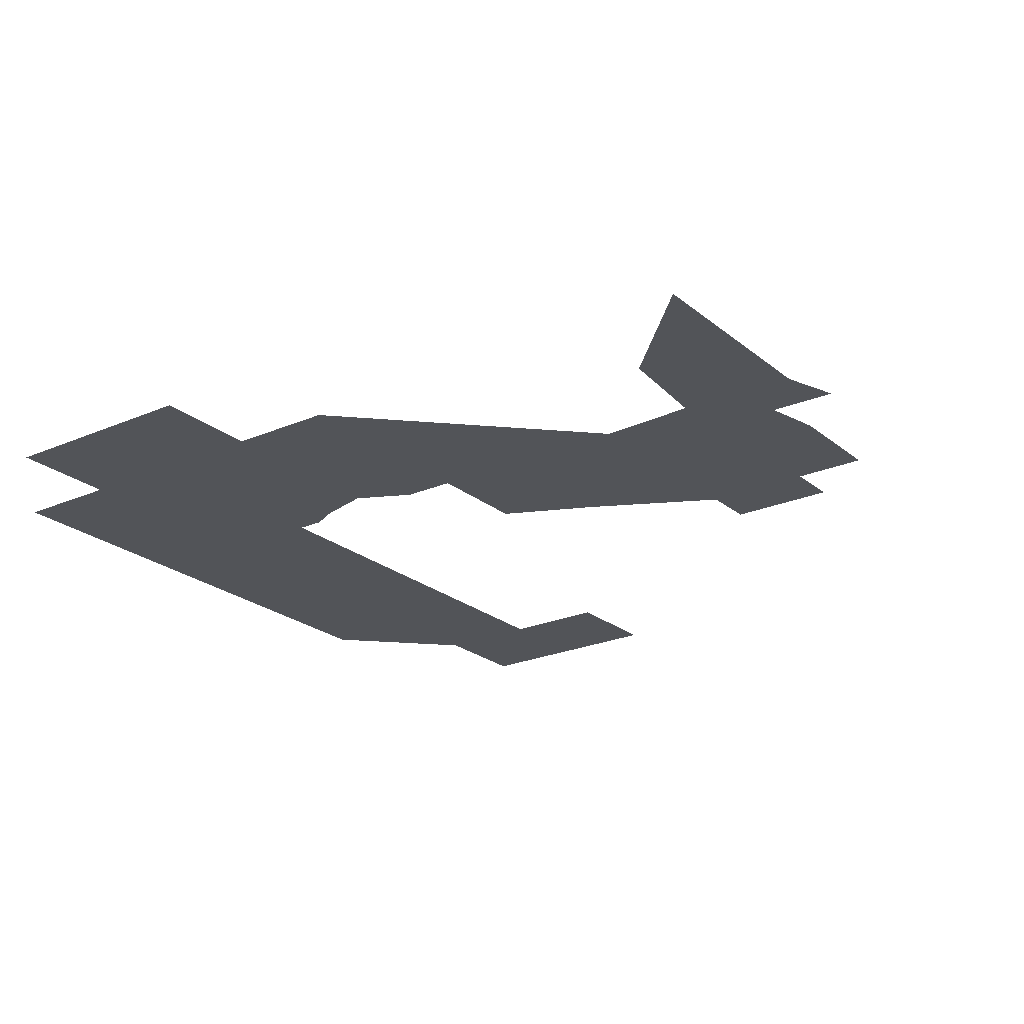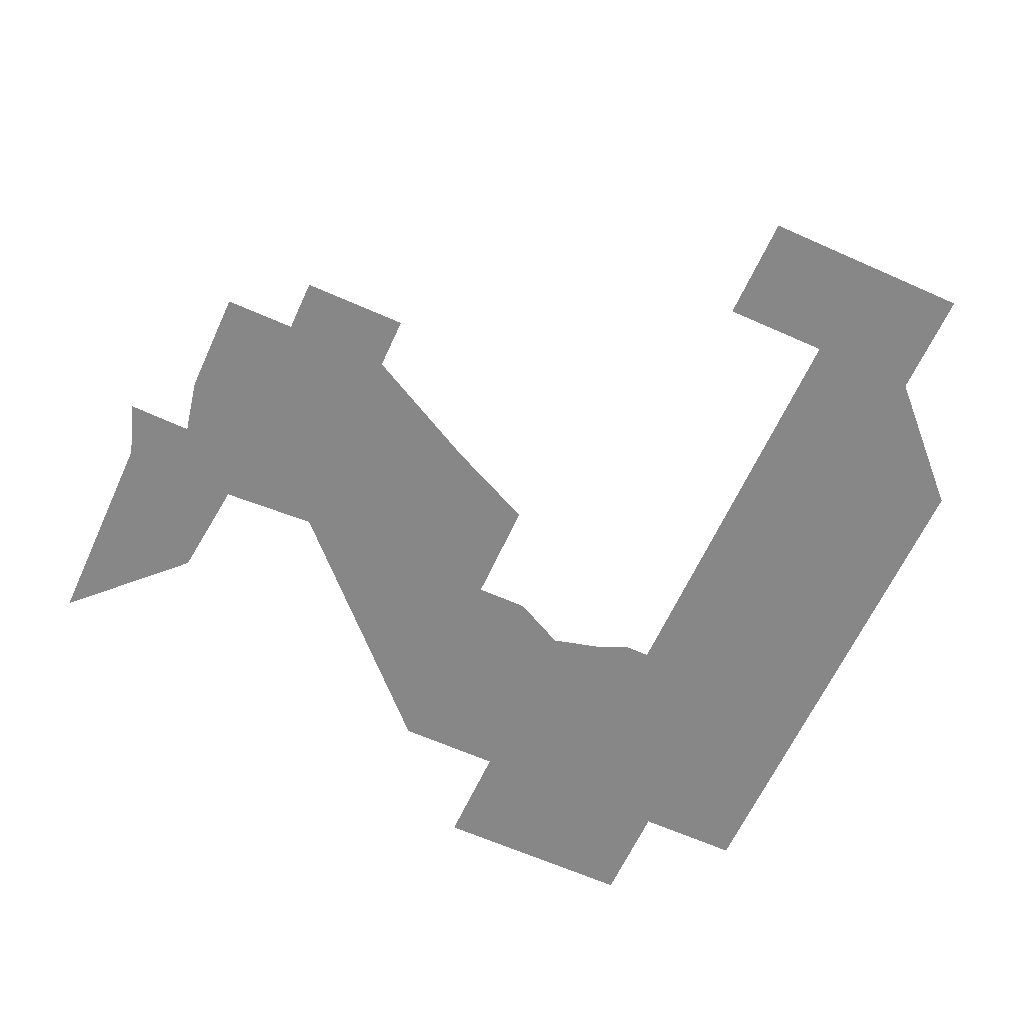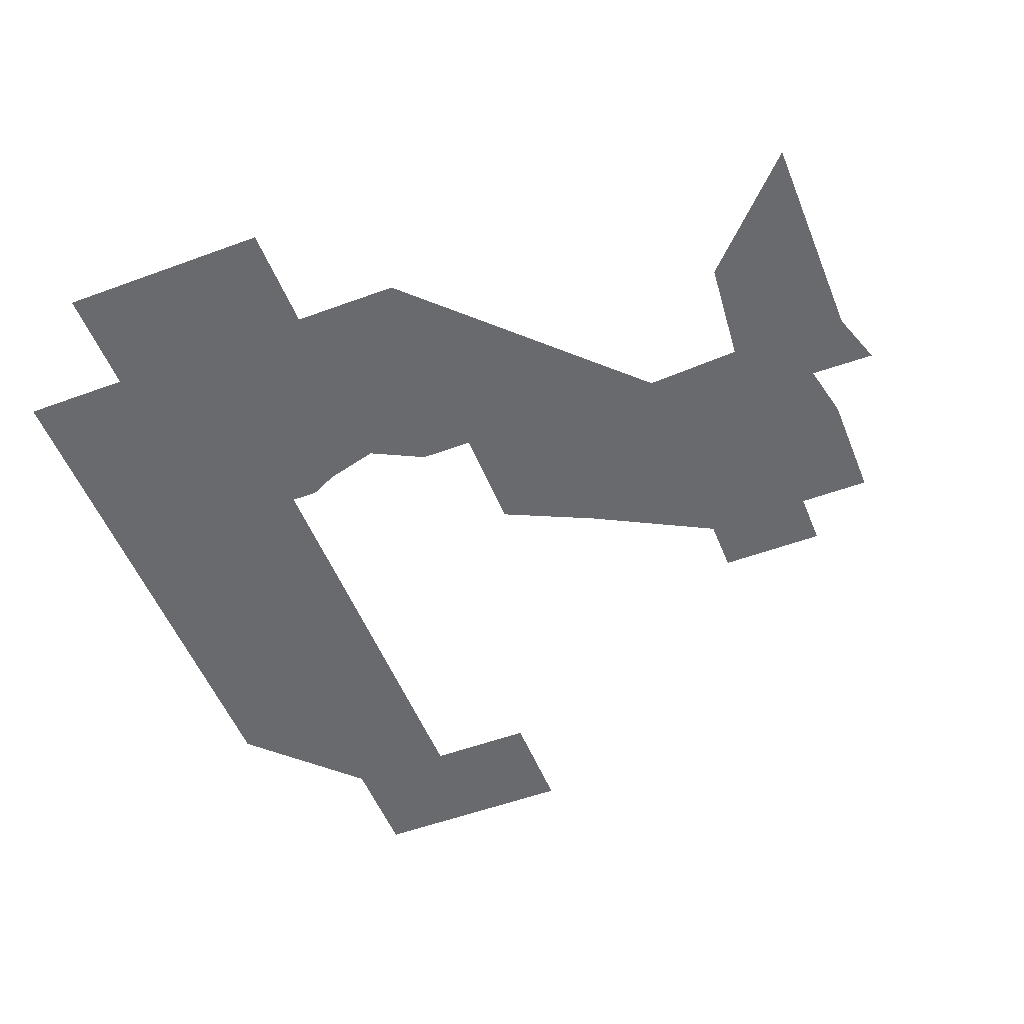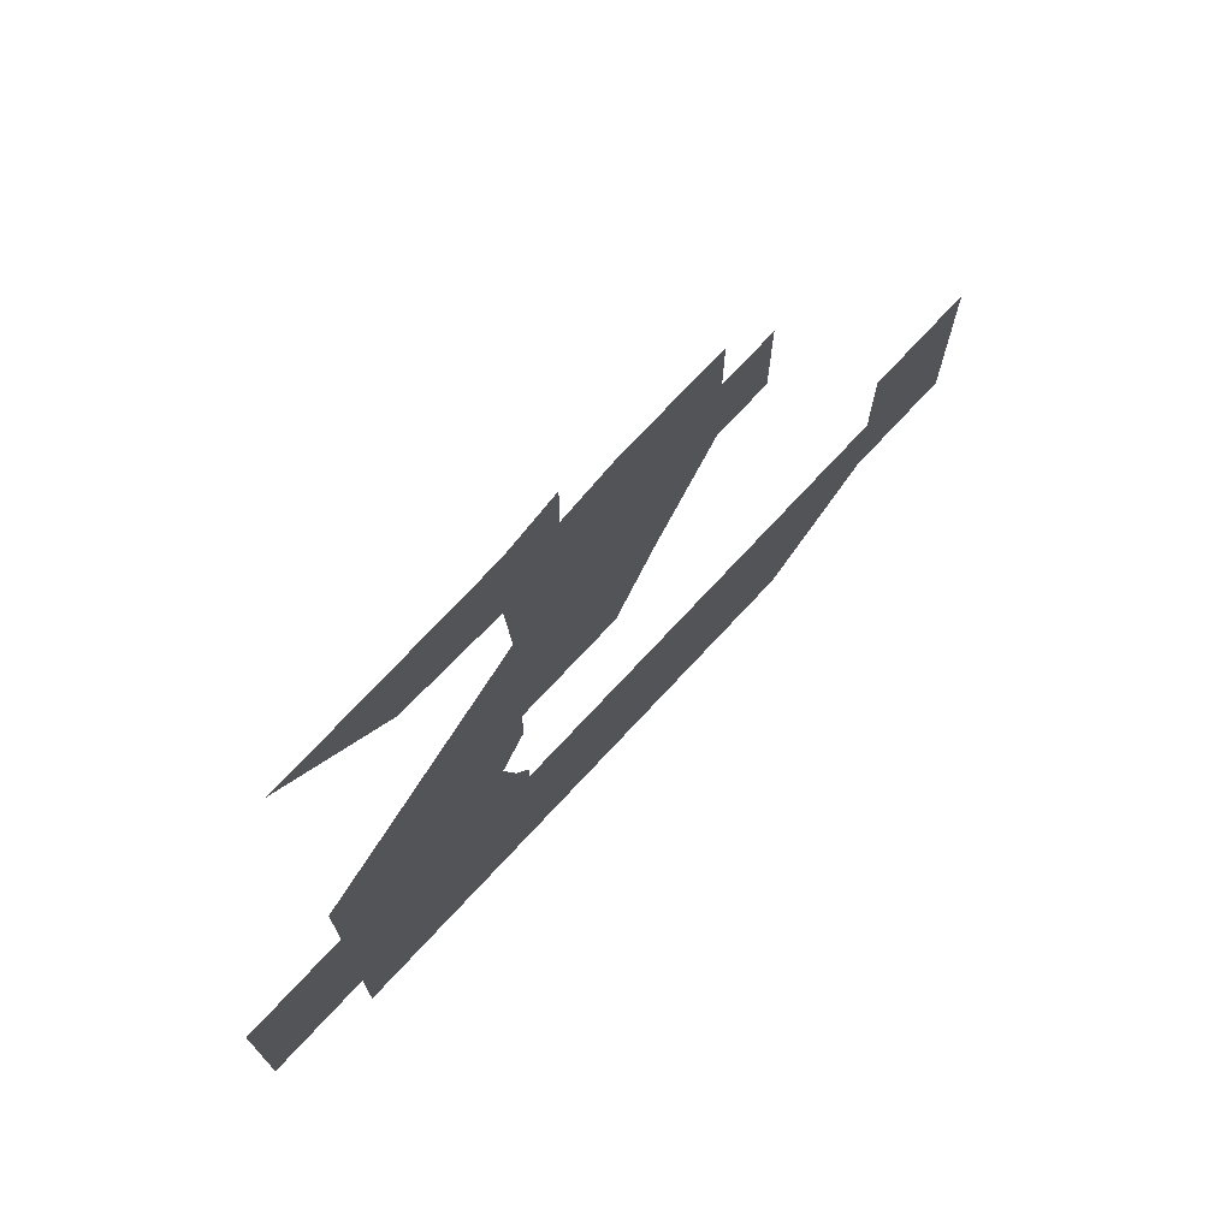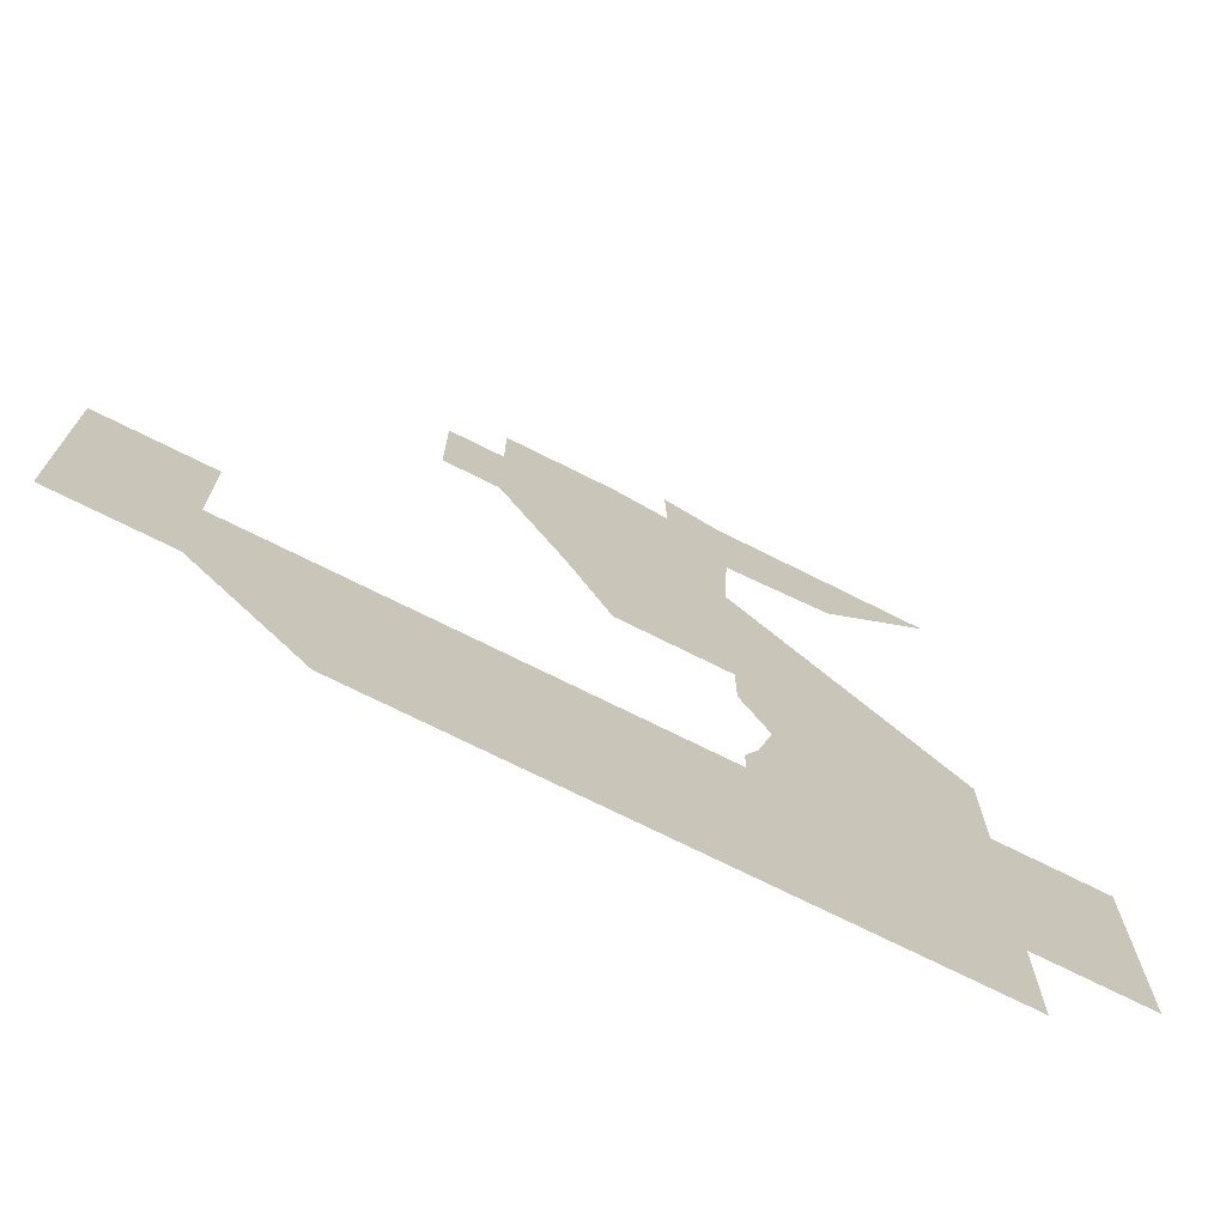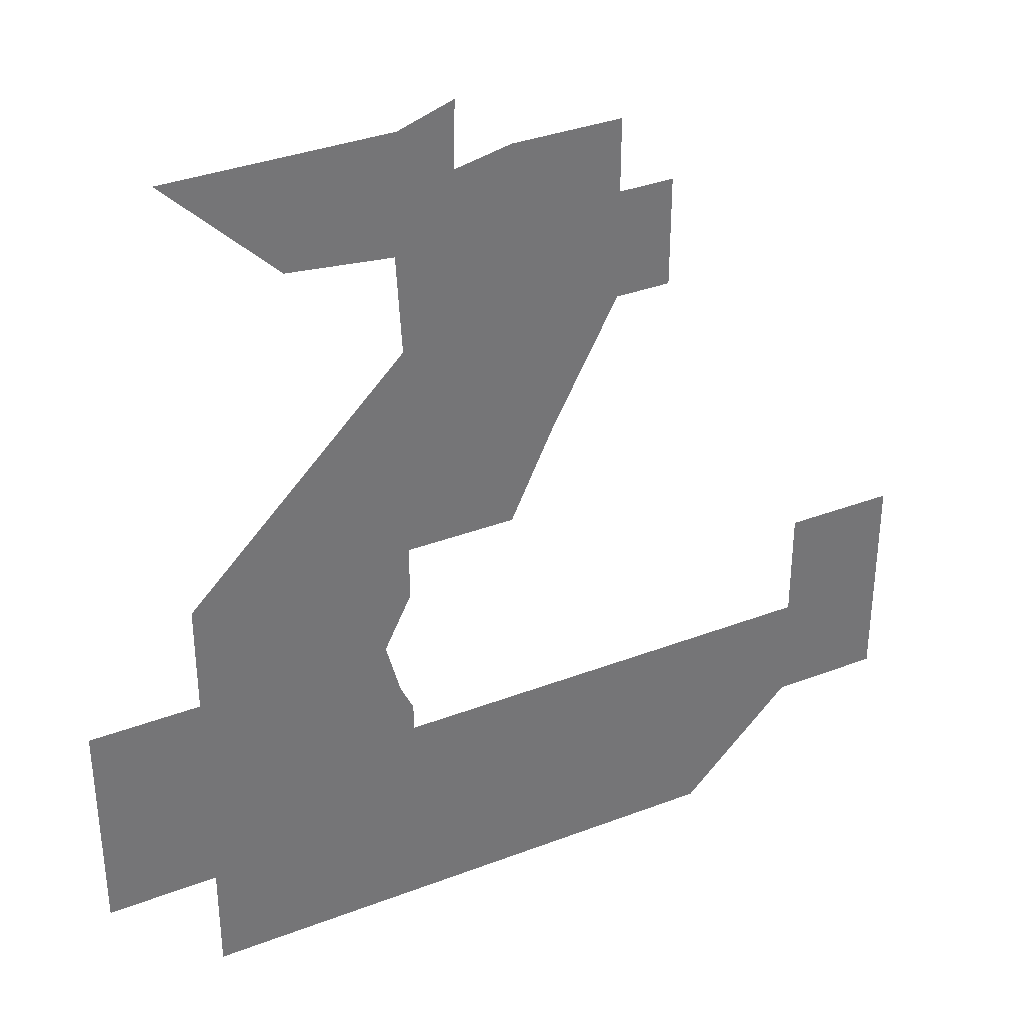
<metadata>
{"format":"obj","ext":"obj","renderer":"f3d","projection":"perspective","resolution":1024,"background":"white","views":[{"elev":-23.1,"azim":-53.6,"up":"+Y"},{"elev":-62.6,"azim":65.6,"up":"+Y"},{"elev":-53.0,"azim":-68.4,"up":"+Y"},{"elev":74.4,"azim":-47.0,"up":"+Z"},{"elev":-73.0,"azim":153.4,"up":"+Z"},{"elev":35.2,"azim":-26.9,"up":"+Z"}]}
</metadata>
<code>
g Fog_Plane_02
v -6318 -1384 -5932
v -7770 -1384 -5932
v -7483 -1384 -4588
v -5744 -1384 -4697
v -7770 -1384 -1.754e+04
v -7770 -1384 -1.464e+04
v -6318 -1384 -1.464e+04
v -6318 -1384 -1.464e+04
v -6318 -1384 -1.754e+04
v -7770 -1384 -1.754e+04
v -1.793e+04 -1384 -1.029e+04
v -1.503e+04 -1384 -1.029e+04
v -1.503e+04 -1384 -1.174e+04
v -1.503e+04 -1384 -1.174e+04
v -1.793e+04 -1384 -1.174e+04
v -1.793e+04 -1384 -1.029e+04
v -511.9 -1384 -1.319e+04
v -1964 -1384 -1.319e+04
v -1964 -1384 -1.174e+04
v -511.9 -1384 -1.174e+04
v -9290 -1384 4087
v -9359 -1384 2493
v -1.212e+04 -1384 2778
v -9222 -1384 5681
v -9290 -1384 4087
v -1.212e+04 -1384 2778
v -1.212e+04 -1384 5681
v -9222 -1384 5681
v -1.212e+04 -1384 2778
v -1.503e+04 -1384 -1.754e+04
v -1.503e+04 -1384 -1.464e+04
v -1.212e+04 -1384 -1.464e+04
v -1.212e+04 -1384 -1.754e+04
v -1.503e+04 -1384 -5932
v -1.358e+04 -1384 -4480
v -1.212e+04 -1384 -4480
v -1.212e+04 -1384 -5932
v -1.067e+04 -1384 -5932
v -1.067e+04 -1384 -7383
v -1.212e+04 -1384 -7383
v -1964 -1384 -1.754e+04
v -1964 -1384 -1.464e+04
v -511.9 -1384 -1.464e+04
v -511.9 -1384 -1.464e+04
v -511.9 -1384 -1.754e+04
v -1964 -1384 -1.754e+04
v -6318 -1384 1326
v -7804 -1384 1255
v -7839 -1384 2635
v -6318 -1384 2778
v -6318 -1384 4718
v -4867 -1384 4718
v -4867 -1384 2778
v -6318 -1384 2778
v -1.212e+04 -1384 -3028
v -1.067e+04 -1384 -1577
v -1.067e+04 -1384 -3028
v 5294 -1384 -1.029e+04
v 3843 -1384 -1.029e+04
v 3843 -1384 -8835
v 5294 -1384 -8835
v -1.503e+04 -1384 -1.319e+04
v -1.212e+04 -1384 -1.319e+04
v -1.212e+04 -1384 -1.464e+04
v -1.212e+04 -1384 -1.464e+04
v -1.503e+04 -1384 -1.464e+04
v -1.503e+04 -1384 -1.319e+04
v -7770 -1384 -1.319e+04
v -7770 -1384 -1.464e+04
v -9222 -1384 -1.464e+04
v -9222 -1384 -1.319e+04
v -3415 -1384 -1.319e+04
v -1964 -1384 -1.319e+04
v -1964 -1384 -1.464e+04
v -3415 -1384 -1.464e+04
v -1.212e+04 -1384 -8835
v -1.212e+04 -1384 -1.029e+04
v -1.503e+04 -1384 -8835
v -1.503e+04 -1384 -7383
v -1.067e+04 -1384 -1.754e+04
v -1.067e+04 -1384 -1.464e+04
v -9222 -1384 -1.464e+04
v -9222 -1384 -1.754e+04
v -1.067e+04 -1384 -4480
v -9222 -1384 -4480
v -9222 -1384 -5932
v -7770 -1384 6169
v -7804 -1384 4402
v -1.067e+04 -1384 -1.029e+04
v -9567 -1384 -1.029e+04
v -9222 -1384 -1.101e+04
v -1.067e+04 -1384 -1.174e+04
v -9222 -1384 -1.174e+04
v -9222 -1384 -125.2
v -7770 -1384 -125.2
v -7989 -1384 -1631
v -9222 -1384 -1577
v -4867 -1384 -1.754e+04
v -4867 -1384 -1.464e+04
v -3415 -1384 -1.464e+04
v -3415 -1384 -1.464e+04
v -3415 -1384 -1.754e+04
v -4867 -1384 -1.754e+04
v -4867 -1384 -125.2
v -4867 -1384 1326
v -3415 -1384 1326
v -3415 -1384 -125.2
v -1.503e+04 -1384 5681
v -1.212e+04 -1384 5681
v -1.212e+04 -1384 2778
v 939.7 -1384 -1.464e+04
v 939.7 -1384 -1.609e+04
v -5170 -1384 -3462
v -5744 -1384 -1794
v -4293 -1384 -1794
v -1964 -1384 -1.464e+04
v -1964 -1384 -1.464e+04
v -1964 -1384 -1.754e+04
v -3415 -1384 -1.754e+04
v 3843 -1384 -1.174e+04
v 3843 -1384 -1.319e+04
v 2391 -1384 -1.319e+04
v 2391 -1384 -1.319e+04
v 2391 -1384 -1.174e+04
v 3843 -1384 -1.174e+04
v 939.7 -1384 -1.464e+04
v 939.7 -1384 -1.319e+04
v 2391 -1384 -1.464e+04
v 939.7 -1384 -1.174e+04
v 939.7 -1384 -1.319e+04
v -1964 -1384 -1.464e+04
v -511.9 -1384 -1.464e+04
v -1964 -1384 -1.174e+04
v -3415 -1384 -1.319e+04
v -3415 -1384 -1.174e+04
v -1964 -1384 -1.174e+04
v -4867 -1384 -1.464e+04
v -4867 -1384 -1.319e+04
v -3415 -1384 -1.464e+04
v -6318 -1384 -1.174e+04
v -4867 -1384 -1.174e+04
v -4867 -1384 -1.319e+04
v -6318 -1384 -1.319e+04
v -7770 -1384 -1.174e+04
v -9222 -1384 -1.174e+04
v -1.067e+04 -1384 -1.464e+04
v -1.067e+04 -1384 -1.319e+04
v -9222 -1384 -1.319e+04
v -9222 -1384 -1.464e+04
v -1.067e+04 -1384 -1.174e+04
v -1.067e+04 -1384 -1.319e+04
v -1.212e+04 -1384 -1.319e+04
v -1.212e+04 -1384 -1.174e+04
v -1.793e+04 -1384 -1.464e+04
v -1.793e+04 -1384 -1.319e+04
v -1.503e+04 -1384 -1.174e+04
v -1.793e+04 -1384 -1.174e+04
v 5294 -1384 -1.464e+04
v 3843 -1384 -1.464e+04
v 3843 -1384 -1.319e+04
v 5294 -1384 -1.319e+04
v 2391 -1384 -1.029e+04
v 3843 -1384 -1.029e+04
v 5294 -1384 -1.174e+04
v 5294 -1384 -1.319e+04
v 2391 -1384 -1.464e+04
v 3843 -1384 -1.464e+04
v -6318 -1384 -1.754e+04
v -6318 -1384 -1.464e+04
v -6318 -1384 -1.464e+04
v -6318 -1384 -1.319e+04
v -4867 -1384 -1.319e+04
v -4867 -1384 -1.319e+04
v -4867 -1384 -1.464e+04
v -6318 -1384 -1.464e+04
v -4867 -1384 -1.174e+04
v -7770 -1384 -1.319e+04
v -7770 -1384 -1.174e+04
v 939.7 -1384 -1.174e+04
v 939.7 -1384 -1.609e+04
v -511.9 -1384 -1.464e+04
v -1.067e+04 -1384 -1.029e+04
v -9222 -1384 -3028
v -1.067e+04 -1384 -1.464e+04
v -1.067e+04 -1384 -1.754e+04
v -9222 -1384 -7383
v -1.793e+04 -1384 -8835
v -1.212e+04 -1384 -8835
v -1.067e+04 -1384 -8835
v -1.212e+04 -1384 -1.029e+04
v -9947 -1384 -8835
v -1.503e+04 -1384 -8835
v -6318 -1384 -125.2
v -6318 -1384 -125.2
v -7804 -1384 1255
v -6318 -1384 1326
v -4867 -1384 2778
v -3415 -1384 2778
v -1964 -1384 2778
v -1964 -1384 1326
v -3415 -1384 1326
v -7804 -1384 4402
v -4867 -1384 4718
v -3415 -1384 4718
v -3415 -1384 2778
v -4867 -1384 -125.2
v -7196 -1384 -3245
v -6757 -1384 -1685
v -9290 -1384 1184
v -9359 -1384 2493
v -3415 -1384 -125.2
v 2391 -1384 -8835
v 3843 -1384 -8835
v -1964 -1384 1326
v -1964 -1384 -125.2
f 27 28 29
f 190 188 89
f 189 89 188
f 89 189 191
f 39 191 189
f 191 39 186
f 86 186 39
f 40 189 188
f 189 40 39
f 38 39 40
f 39 38 86
f 85 86 38
f 86 85 2
f 3 2 85
f 2 3 1
f 4 1 3
f 191 90 89
f 91 89 90
f 89 91 92
f 93 92 91
f 196 194 195
f 95 195 194
f 195 95 94
f 96 94 95
f 94 96 97
f 183 97 96
f 97 183 57
f 85 57 183
f 57 85 84
f 38 84 85
f 84 38 37
f 40 37 38
f 37 40 79
f 188 79 40
f 79 188 192
f 57 56 97
f 94 97 56
f 57 55 56
f 55 57 84
f 208 95 194
f 95 208 96
f 207 96 208
f 96 207 183
f 3 183 207
f 183 3 85
f 35 55 36
f 84 36 55
f 36 84 37
f 35 36 34
f 37 34 36
f 34 37 79
f 207 208 114
f 194 114 208
f 114 194 206
f 115 206 211
f 206 115 114
f 113 114 115
f 114 113 207
f 4 207 113
f 207 4 3
f 105 197 106
f 197 105 50
f 47 50 105
f 50 47 49
f 48 49 47
f 49 48 22
f 21 22 23
f 22 21 49
f 202 49 21
f 49 202 50
f 105 193 47
f 193 105 104
f 106 104 105
f 104 106 107
f 214 107 106
f 107 214 215
f 146 148 149
f 148 146 147
f 64 147 146
f 147 64 63
f 62 63 64
f 63 62 14
f 14 15 16
f 12 78 76
f 78 12 187
f 11 187 12
f 11 12 13
f 152 13 153
f 12 153 13
f 153 12 77
f 76 77 12
f 182 153 77
f 153 182 150
f 71 144 68
f 144 71 145
f 151 145 71
f 145 151 150
f 152 150 151
f 150 152 153
f 172 170 171
f 69 171 170
f 171 69 68
f 70 68 69
f 68 70 71
f 163 125 124
f 123 124 125
f 124 123 127
f 126 127 123
f 127 126 181
f 127 179 124
f 123 128 126
f 180 126 128
f 163 212 213
f 212 163 162
f 124 162 163
f 130 132 17
f 131 17 132
f 17 131 18
f 17 18 19
f 17 129 130
f 129 17 20
f 19 20 17
f 166 122 121
f 120 121 122
f 121 120 164
f 59 164 120
f 164 59 58
f 60 58 59
f 58 60 61
f 164 165 121
f 121 167 166
f 157 156 155
f 67 155 156
f 155 67 154
f 66 154 67
f 65 66 67
f 87 88 24
f 25 24 88
f 24 25 26
f 52 53 51
f 54 51 53
f 51 54 88
f 53 198 201
f 198 53 52
f 200 198 199
f 198 200 201
f 99 168 169
f 168 99 98
f 100 98 99
f 133 73 72
f 74 72 73
f 72 74 75
f 135 138 176
f 138 135 134
f 136 134 135
f 134 137 138
f 137 134 139
f 142 140 141
f 140 142 143
f 177 140 143
f 140 177 178
f 82 80 81
f 80 82 83
f 6 83 82
f 83 6 5
f 7 5 6
f 102 101 116
f 101 102 103
f 160 158 159
f 158 160 161
f 94 209 195
f 210 195 209
f 32 30 31
f 30 32 33
f 184 33 32
f 33 184 185
f 41 42 43
f 45 111 112
f 111 45 44
f 46 44 45
f 108 109 110
f 117 118 119
f 173 174 175
f 203 204 205
f 8 9 10

</code>
